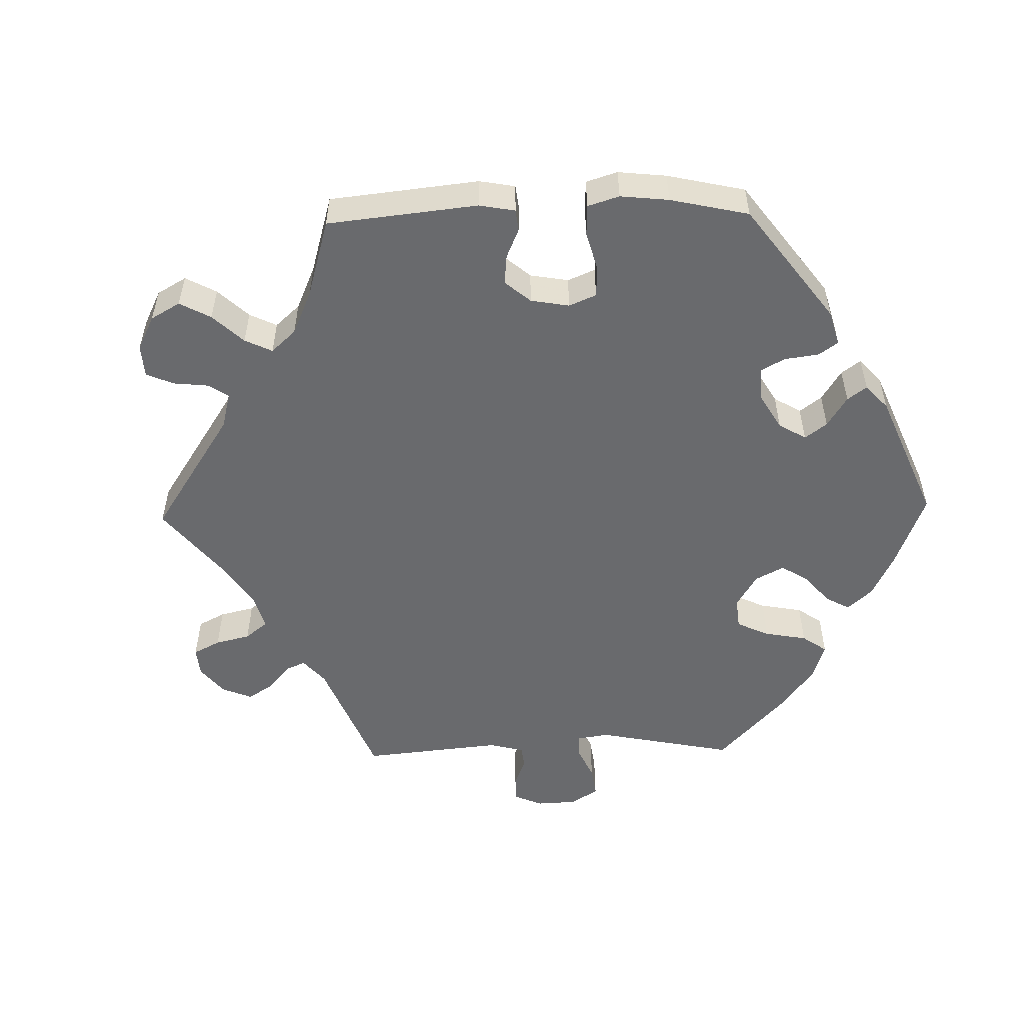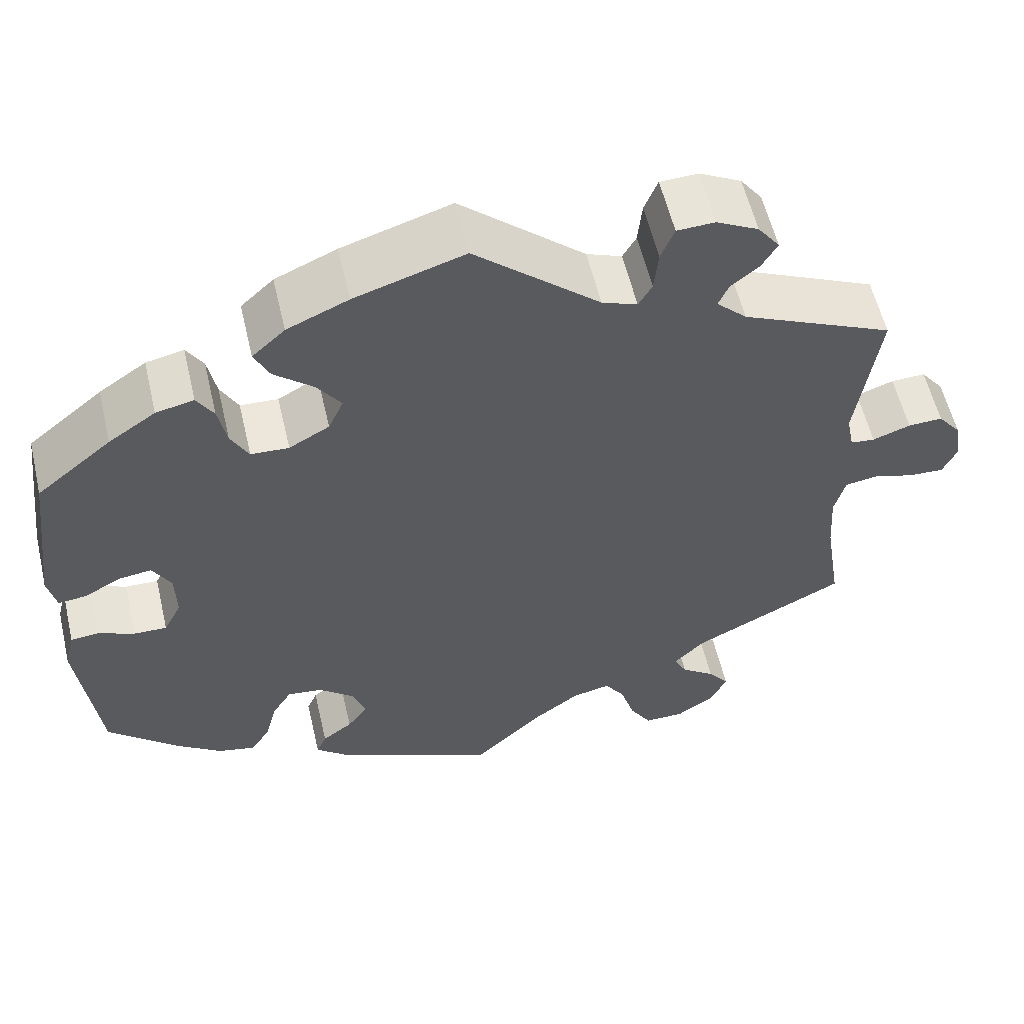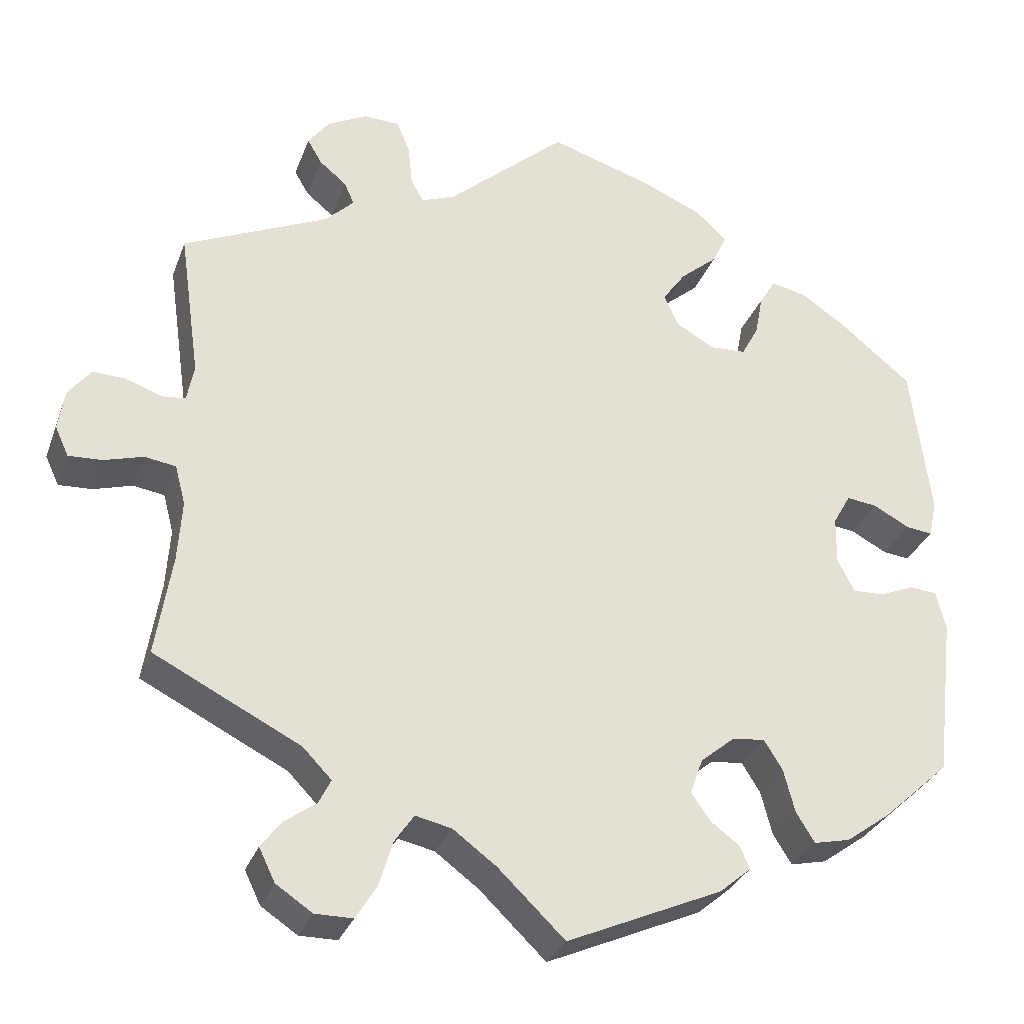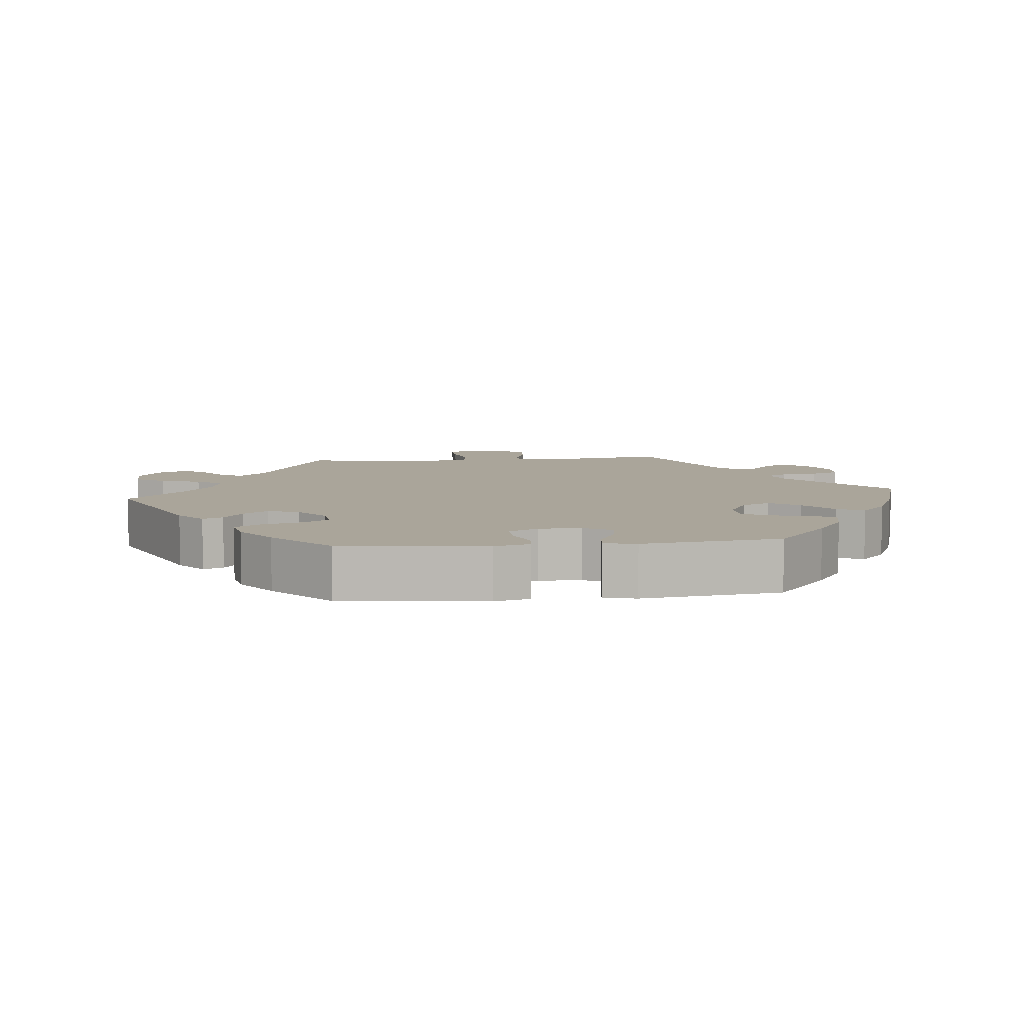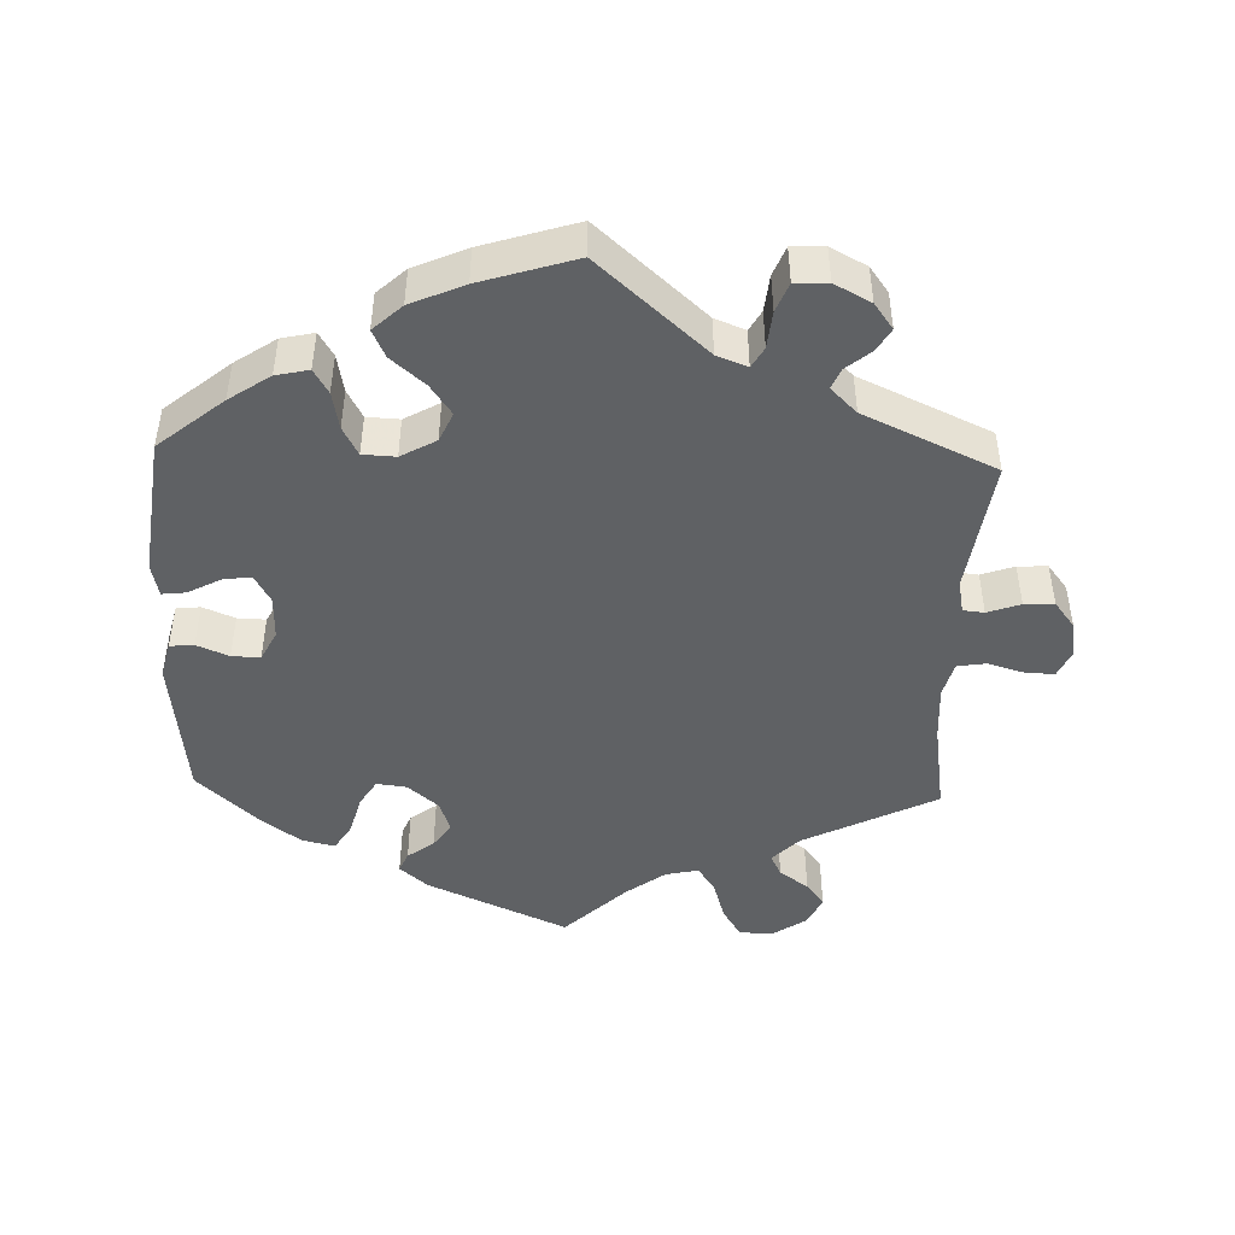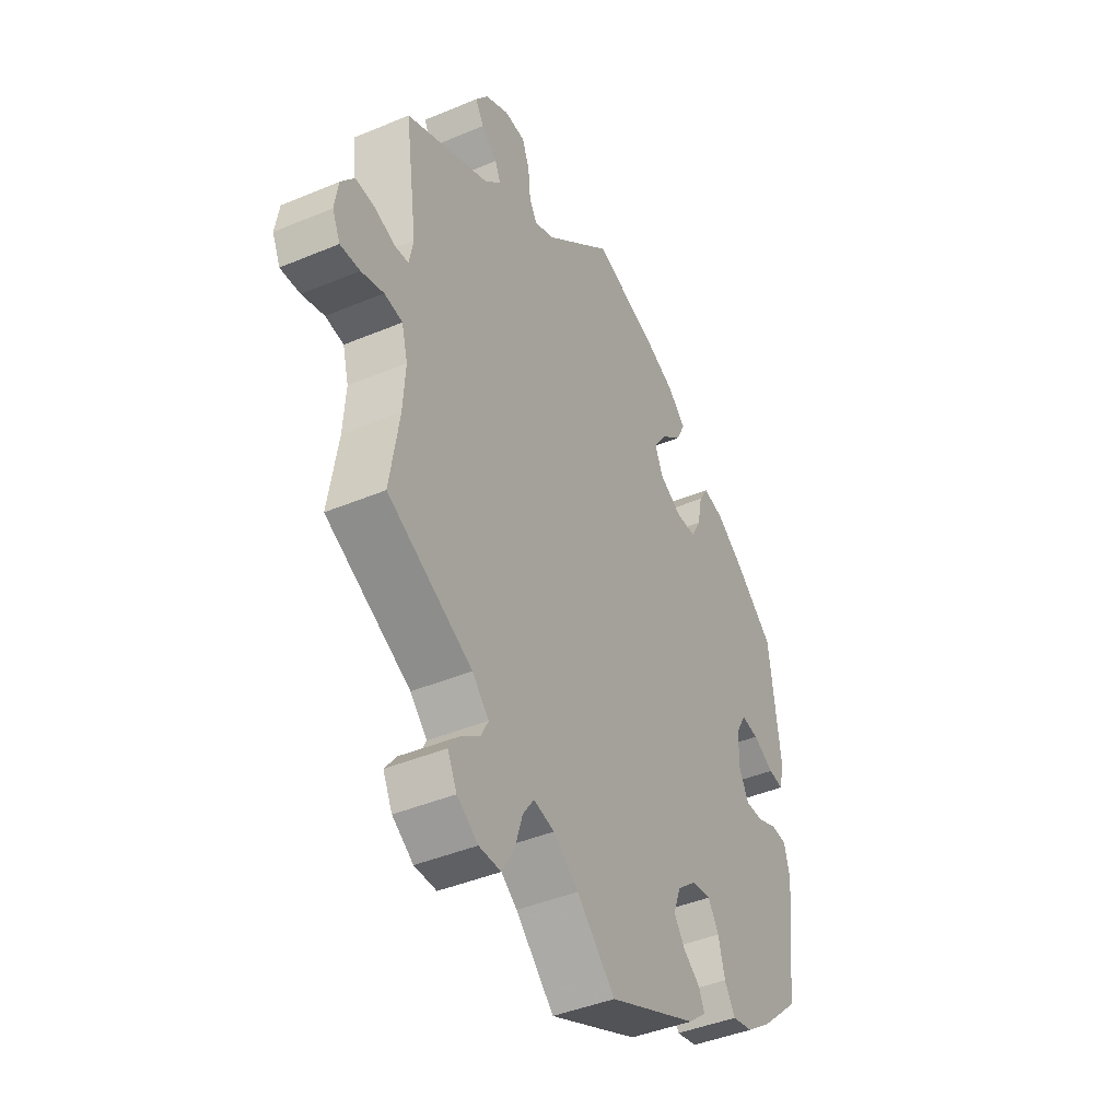
<metadata>
{"format":"obj","ext":"obj","renderer":"f3d","projection":"perspective","resolution":1024,"background":"white","views":[{"elev":-53.1,"azim":-148.6,"up":"+Y"},{"elev":57.4,"azim":-13.2,"up":"+Z"},{"elev":-30.6,"azim":161.8,"up":"+Z"},{"elev":7.6,"azim":-96.2,"up":"+Y"},{"elev":-46.4,"azim":-2.1,"up":"+Y"},{"elev":-42.5,"azim":116.6,"up":"+Z"}]}
</metadata>
<code>
v 0.148 0.07 0.448
v 0.19 0.07 0.432
v 0.206 0.07 0.46
v 0.211 0.07 0.511
v 0.227 0.07 0.551
v 0.272 0.07 0.553
v 0.322 0.07 0.527
v 0.348 0.07 0.492
v 0.33 0.07 0.461
v 0.296 0.07 0.433
v 0.284 0.07 0.405
v 0.32 0.07 0.37
v 0.5 0.07 0.289
v 0.474 0.07 0.105
v 0.483 0.07 0.06
v 0.512 0.07 0.057
v 0.557 0.07 0.073
v 0.598 0.07 0.075
v 0.626 0.07 0.039
v 0.634 0.07 -0.011
v 0.617 0.07 -0.048
v 0.575 0.07 -0.046
v 0.527 0.07 -0.032
v 0.488 0.07 -0.038
v 0.475 0.07 -0.087
v 0.48 0.07 -0.163
v 0.5 0.07 -0.289
v 0.318 0.07 -0.381
v 0.282 0.07 -0.418
v 0.297 0.07 -0.448
v 0.337 0.07 -0.477
v 0.362 0.07 -0.51
v 0.342 0.07 -0.551
v 0.297 0.07 -0.581
v 0.25 0.07 -0.581
v 0.224 0.07 -0.539
v 0.207 0.07 -0.483
v 0.183 0.07 -0.448
v 0.138 0.07 -0.458
v 0.084 0.07 -0.498
v 0.001 0.07 -0.578
v -0.192 0.07 -0.493
v -0.231 0.07 -0.46
v -0.219 0.07 -0.432
v -0.183 0.07 -0.405
v -0.159 0.07 -0.371
v -0.175 0.07 -0.327
v -0.217 0.07 -0.292
v -0.258 0.07 -0.287
v -0.281 0.07 -0.324
v -0.295 0.07 -0.378
v -0.318 0.07 -0.415
v -0.363 0.07 -0.405
v -0.418 0.07 -0.365
v -0.501 0.07 -0.289
v -0.525 0.07 -0.088
v -0.513 0.07 -0.039
v -0.48 0.07 -0.036
v -0.436 0.07 -0.054
v -0.397 0.07 -0.055
v -0.376 0.07 -0.014
v -0.377 0.07 0.045
v -0.399 0.07 0.084
v -0.437 0.07 0.079
v -0.482 0.07 0.055
v -0.515 0.07 0.051
v -0.525 0.07 0.096
v -0.501 0.07 0.289
v -0.412 0.07 0.362
v -0.356 0.07 0.4
v -0.311 0.07 0.41
v -0.291 0.07 0.377
v -0.281 0.07 0.325
v -0.26 0.07 0.286
v -0.215 0.07 0.284
v -0.167 0.07 0.311
v -0.149 0.07 0.351
v -0.178 0.07 0.392
v -0.224 0.07 0.431
v -0.242 0.07 0.469
v -0.203 0.07 0.505
v -0.13 0.07 0.537
v 0 0.07 0.578
v 0.148 0 0.448
v 0.19 0 0.432
v 0.206 0 0.46
v 0.211 0 0.511
v 0.227 0 0.551
v 0.272 0 0.553
v 0.322 0 0.527
v 0.348 0 0.492
v 0.33 0 0.461
v 0.296 0 0.433
v 0.284 0 0.405
v 0.32 0 0.37
v 0.5 0 0.289
v 0.474 0 0.105
v 0.483 0 0.06
v 0.512 0 0.057
v 0.557 0 0.073
v 0.598 0 0.075
v 0.626 0 0.039
v 0.634 0 -0.011
v 0.617 0 -0.048
v 0.575 0 -0.046
v 0.527 0 -0.032
v 0.488 0 -0.038
v 0.475 0 -0.087
v 0.48 0 -0.163
v 0.5 0 -0.289
v 0.318 0 -0.381
v 0.282 0 -0.418
v 0.297 0 -0.448
v 0.337 0 -0.477
v 0.362 0 -0.51
v 0.342 0 -0.551
v 0.297 0 -0.581
v 0.25 0 -0.581
v 0.224 0 -0.539
v 0.207 0 -0.483
v 0.183 0 -0.448
v 0.138 0 -0.458
v 0.084 0 -0.498
v 0.001 0 -0.578
v -0.192 0 -0.493
v -0.231 0 -0.46
v -0.219 0 -0.432
v -0.183 0 -0.405
v -0.159 0 -0.371
v -0.175 0 -0.327
v -0.217 0 -0.292
v -0.258 0 -0.287
v -0.281 0 -0.324
v -0.295 0 -0.378
v -0.318 0 -0.415
v -0.363 0 -0.405
v -0.418 0 -0.365
v -0.501 0 -0.289
v -0.525 0 -0.088
v -0.513 0 -0.039
v -0.48 0 -0.036
v -0.436 0 -0.054
v -0.397 0 -0.055
v -0.376 0 -0.014
v -0.377 0 0.045
v -0.399 0 0.084
v -0.437 0 0.079
v -0.482 0 0.055
v -0.515 0 0.051
v -0.525 0 0.096
v -0.501 0 0.289
v -0.412 0 0.362
v -0.356 0 0.4
v -0.311 0 0.41
v -0.291 0 0.377
v -0.281 0 0.325
v -0.26 0 0.286
v -0.215 0 0.284
v -0.167 0 0.311
v -0.149 0 0.351
v -0.178 0 0.392
v -0.224 0 0.431
v -0.242 0 0.469
v -0.203 0 0.505
v -0.13 0 0.537
v 0 0 0.578
f 82 83 1
f 81 82 1 2
f 78 79 80 81
f 77 78 81 2
f 76 77 2
f 75 76 2
f 70 71 72 73
f 70 73 74
f 69 70 74
f 68 69 74
f 67 68 74 75
f 64 65 66 67
f 63 64 67 75
f 56 57 58 59
f 56 59 60
f 55 56 60
f 54 55 60 61
f 50 51 52 53
f 49 50 53 54
f 42 43 44 45
f 40 41 42 45
f 39 40 45 46
f 38 39 46 47
f 34 35 36 37
f 34 37 38
f 33 34 38
f 30 31 32 33
f 29 30 33 38
f 28 29 38 47
f 26 27 28 47
f 20 21 22 23
f 20 23 24
f 19 20 24
f 16 17 18 19
f 15 16 19 24
f 14 15 24 25
f 12 13 14
f 11 12 14 25
f 7 8 9 10
f 7 10 11
f 6 7 11
f 3 4 5 6
f 2 3 6 11
f 62 63 75 2
f 49 54 61
f 48 49 61 62
f 26 47 48 62
f 25 26 62
f 2 11 25 62
f 84 166 165
f 85 84 165 164
f 164 163 162 161
f 85 164 161 160
f 85 160 159
f 85 159 158
f 156 155 154 153
f 157 156 153
f 157 153 152
f 157 152 151
f 158 157 151 150
f 150 149 148 147
f 158 150 147 146
f 142 141 140 139
f 143 142 139
f 143 139 138
f 144 143 138 137
f 136 135 134 133
f 137 136 133 132
f 128 127 126 125
f 128 125 124 123
f 129 128 123 122
f 130 129 122 121
f 120 119 118 117
f 121 120 117
f 121 117 116
f 116 115 114 113
f 121 116 113 112
f 130 121 112 111
f 130 111 110 109
f 106 105 104 103
f 107 106 103
f 107 103 102
f 102 101 100 99
f 107 102 99 98
f 108 107 98 97
f 97 96 95
f 108 97 95 94
f 93 92 91 90
f 94 93 90
f 94 90 89
f 89 88 87 86
f 94 89 86 85
f 85 158 146 145
f 144 137 132
f 145 144 132 131
f 145 131 130 109
f 145 109 108
f 145 108 94 85
f 1 84 85 2
f 2 85 86 3
f 3 86 87 4
f 4 87 88 5
f 5 88 89 6
f 6 89 90 7
f 7 90 91 8
f 8 91 92 9
f 9 92 93 10
f 10 93 94 11
f 11 94 95 12
f 12 95 96 13
f 13 96 97 14
f 14 97 98 15
f 15 98 99 16
f 16 99 100 17
f 17 100 101 18
f 18 101 102 19
f 19 102 103 20
f 20 103 104 21
f 21 104 105 22
f 22 105 106 23
f 23 106 107 24
f 24 107 108 25
f 25 108 109 26
f 26 109 110 27
f 27 110 111 28
f 28 111 112 29
f 29 112 113 30
f 30 113 114 31
f 31 114 115 32
f 32 115 116 33
f 33 116 117 34
f 34 117 118 35
f 35 118 119 36
f 36 119 120 37
f 37 120 121 38
f 38 121 122 39
f 39 122 123 40
f 40 123 124 41
f 41 124 125 42
f 42 125 126 43
f 43 126 127 44
f 44 127 128 45
f 45 128 129 46
f 46 129 130 47
f 47 130 131 48
f 48 131 132 49
f 49 132 133 50
f 50 133 134 51
f 51 134 135 52
f 52 135 136 53
f 53 136 137 54
f 54 137 138 55
f 55 138 139 56
f 56 139 140 57
f 57 140 141 58
f 58 141 142 59
f 59 142 143 60
f 60 143 144 61
f 61 144 145 62
f 62 145 146 63
f 63 146 147 64
f 64 147 148 65
f 65 148 149 66
f 66 149 150 67
f 67 150 151 68
f 68 151 152 69
f 69 152 153 70
f 70 153 154 71
f 71 154 155 72
f 72 155 156 73
f 73 156 157 74
f 74 157 158 75
f 75 158 159 76
f 76 159 160 77
f 77 160 161 78
f 78 161 162 79
f 79 162 163 80
f 80 163 164 81
f 81 164 165 82
f 82 165 166 83
f 83 166 84 1

</code>
